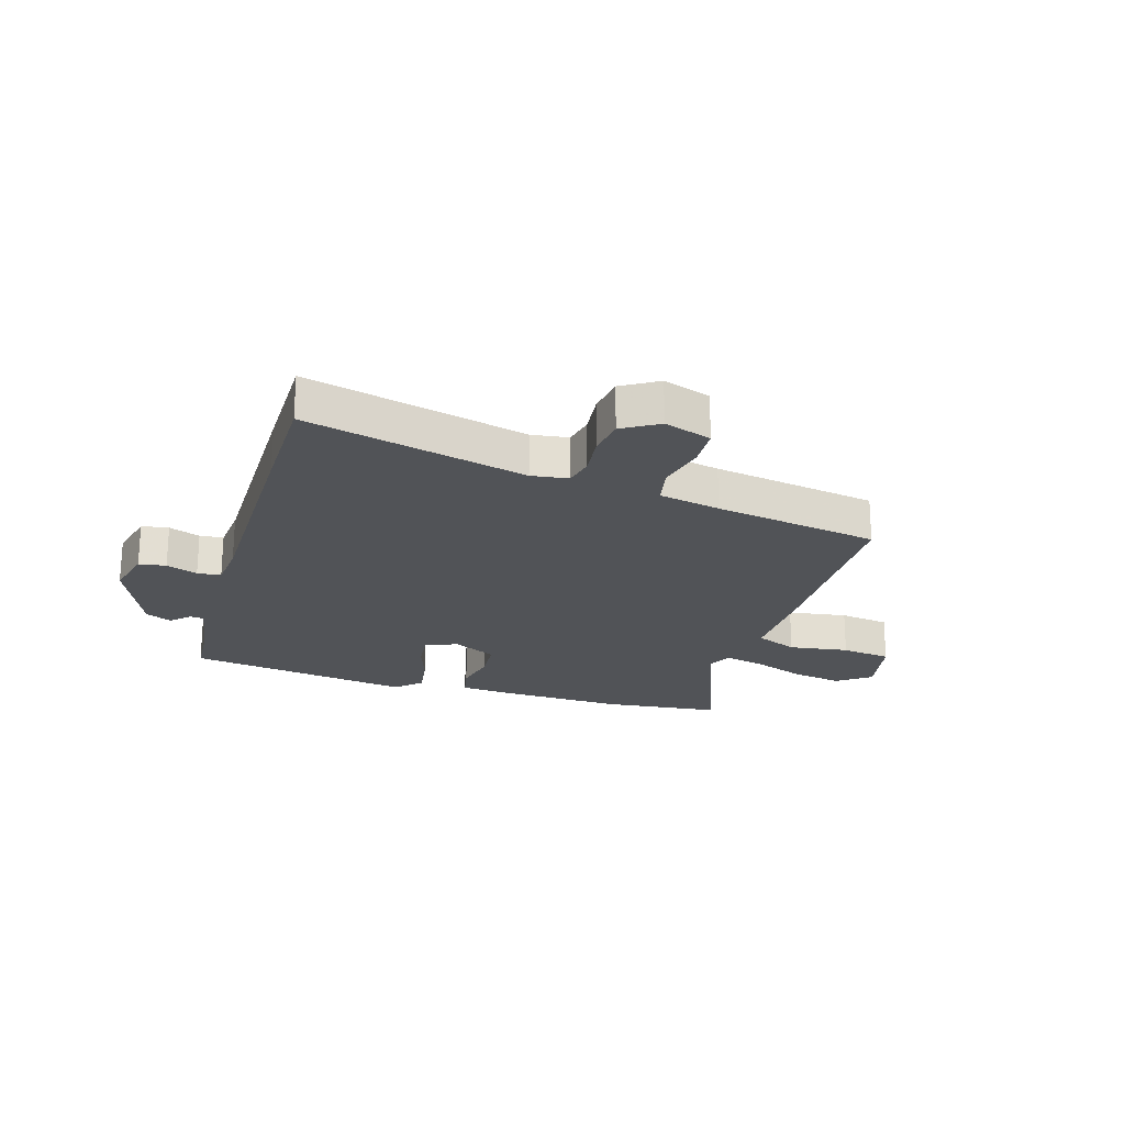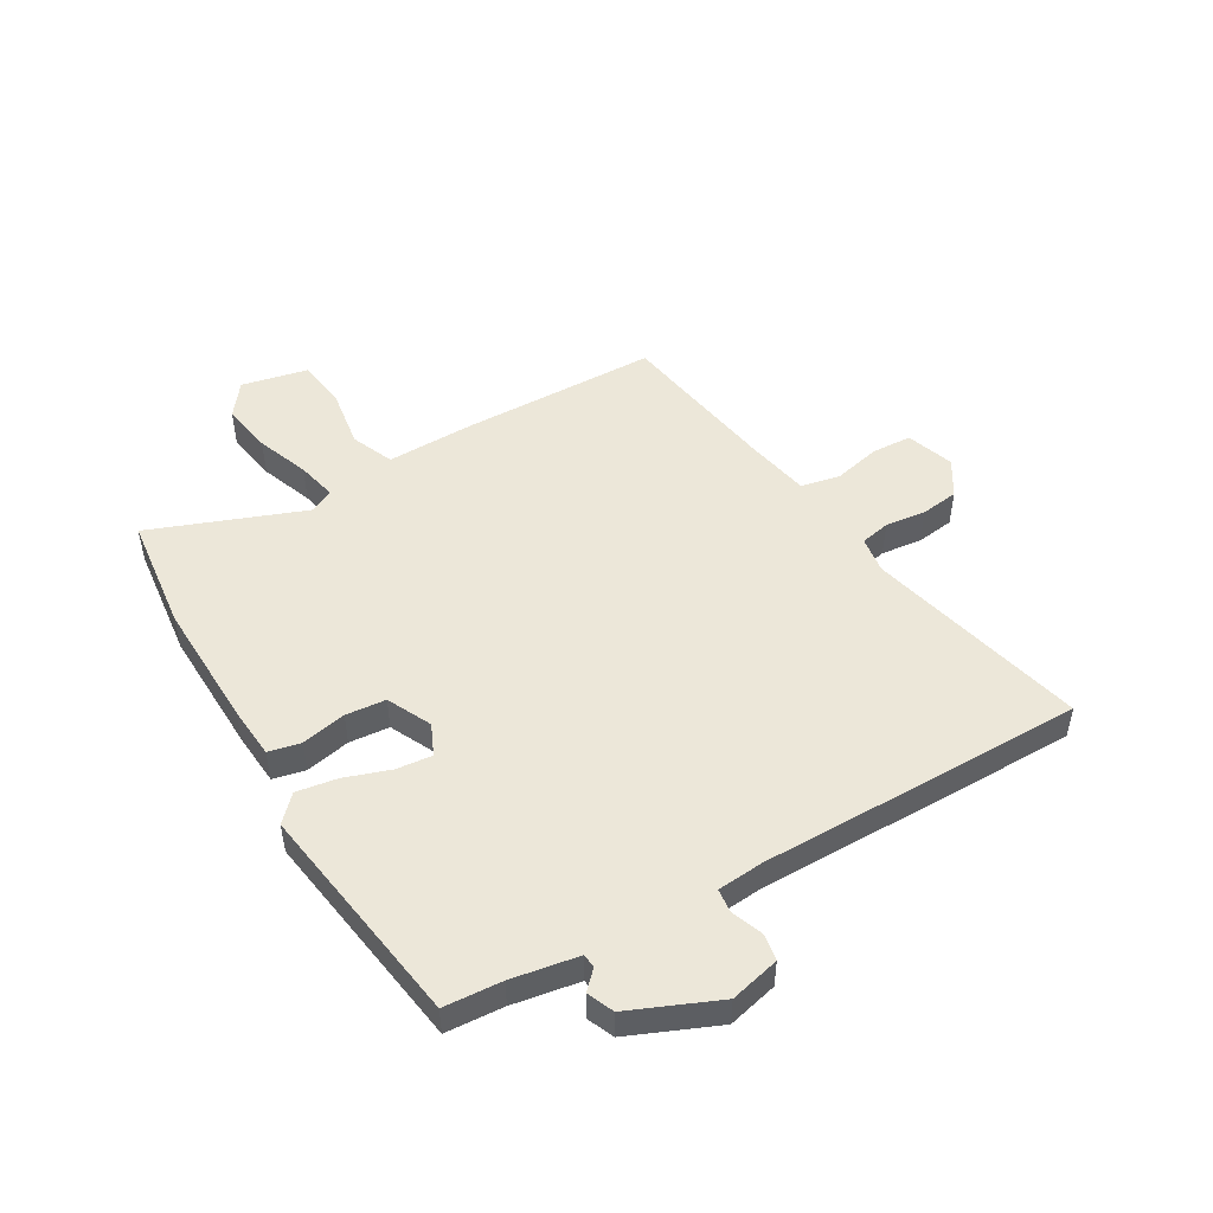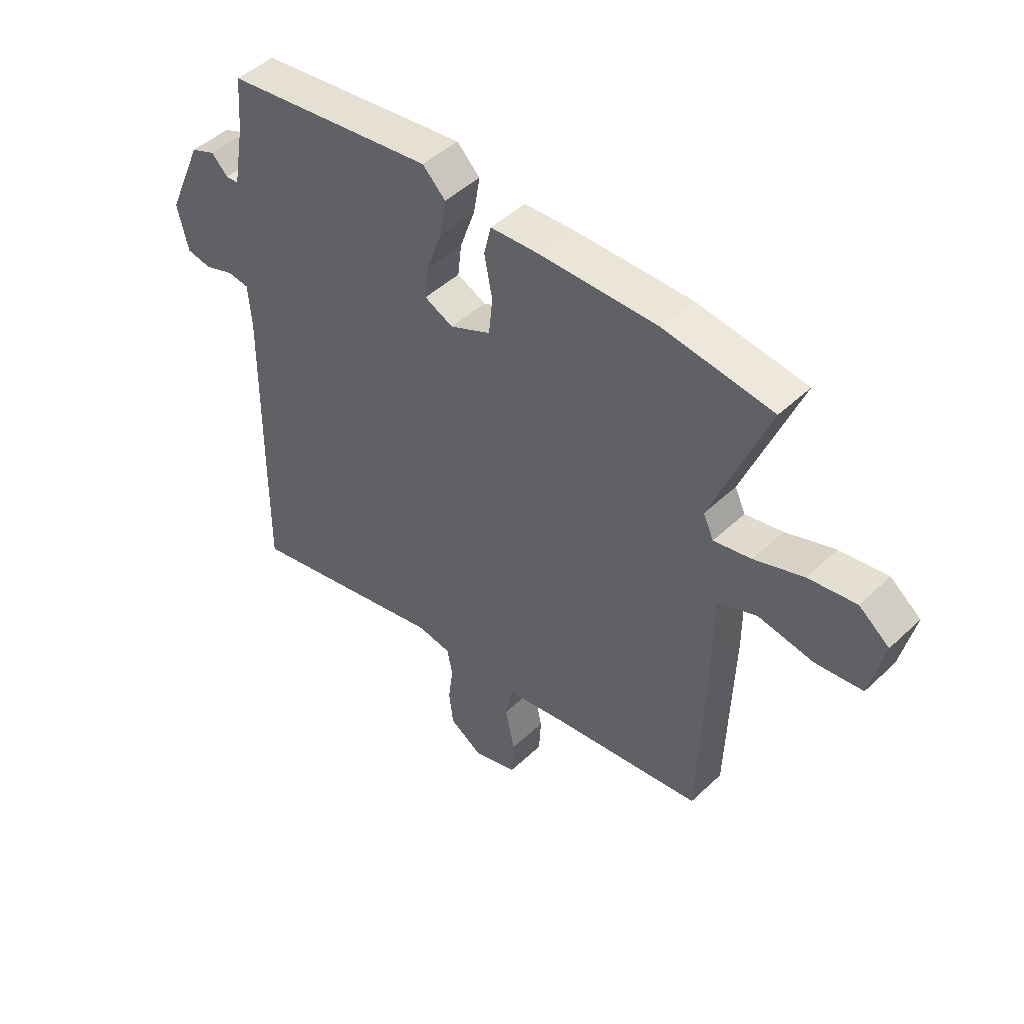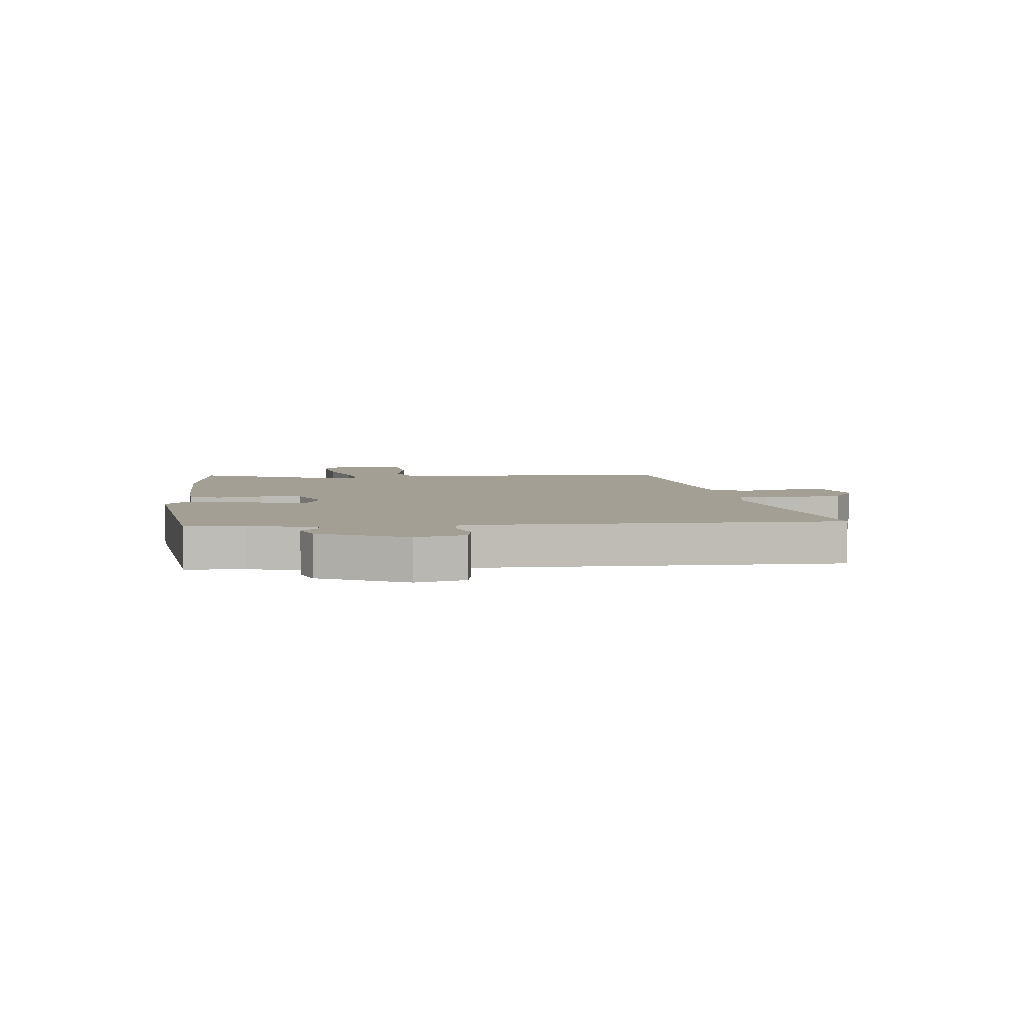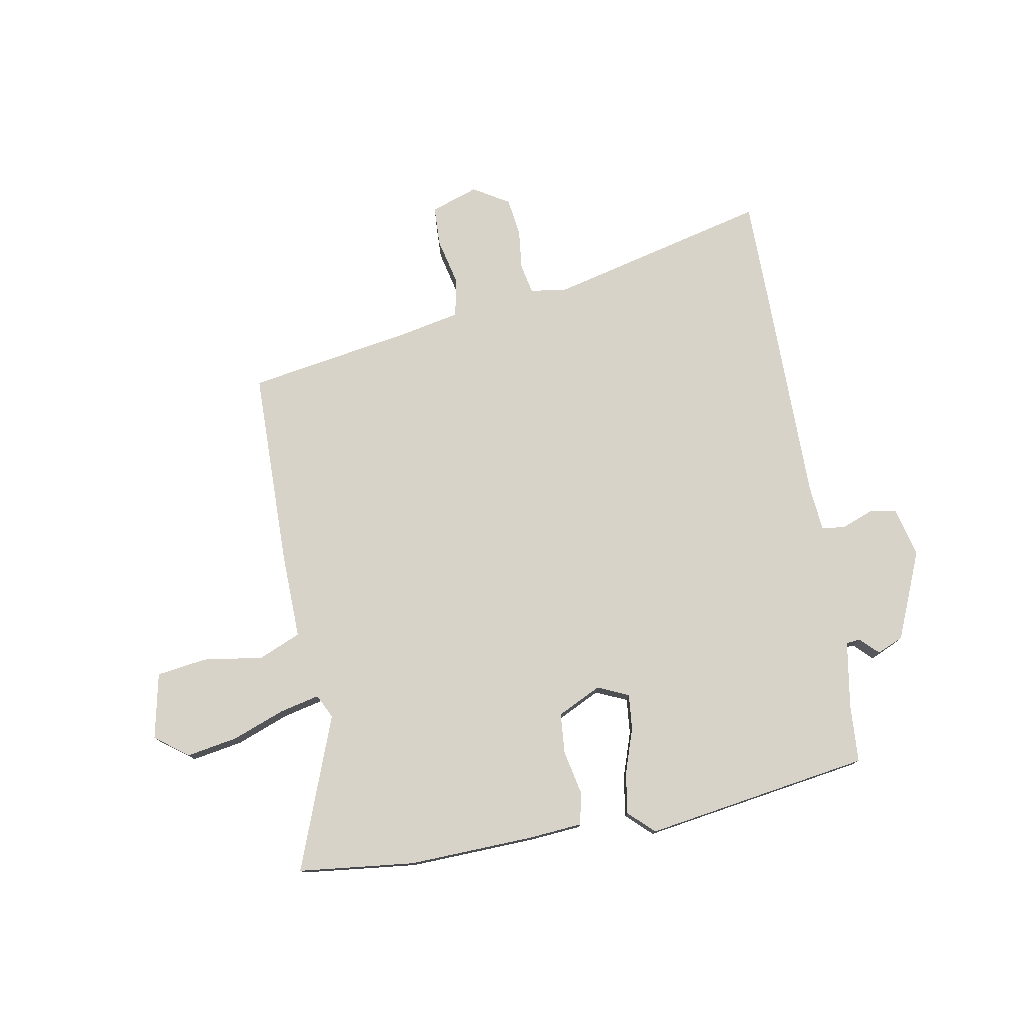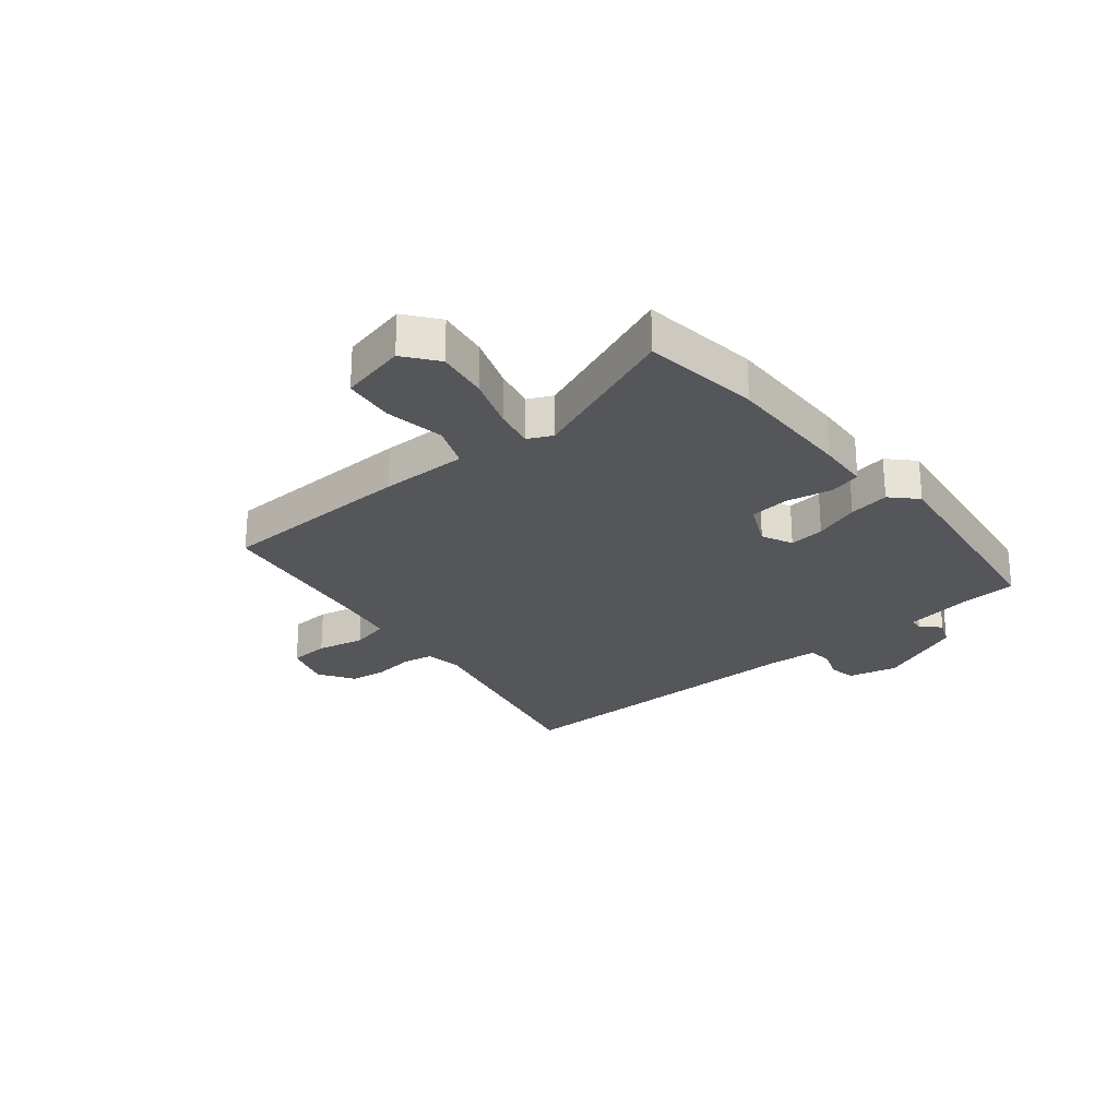
<metadata>
{"format":"obj","ext":"obj","renderer":"f3d","projection":"perspective","resolution":1024,"background":"white","views":[{"elev":-22.0,"azim":162.2,"up":"+Y"},{"elev":49.8,"azim":59.1,"up":"+Y"},{"elev":47.2,"azim":-136.6,"up":"+Z"},{"elev":5.6,"azim":83.8,"up":"+Y"},{"elev":77.2,"azim":-11.1,"up":"+Y"},{"elev":-25.2,"azim":-50.5,"up":"+Y"}]}
</metadata>
<code>
v -0.577 0.07 0.49
v -0.374 0.07 0.516
v -0.152 0.07 0.512
v -0.061 0.07 0.506
v -0.048 0.07 0.45
v -0.063 0.07 0.372
v -0.056 0.07 0.302
v 0.021 0.07 0.266
v 0.075 0.07 0.291
v 0.068 0.07 0.353
v 0.04 0.07 0.432
v 0.028 0.07 0.503
v 0.071 0.07 0.545
v 0.465 0.07 0.491
v 0.473 0.07 0.39
v 0.494 0.07 0.274
v 0.518 0.07 0.272
v 0.549 0.07 0.303
v 0.595 0.07 0.284
v 0.662 0.07 0.132
v 0.642 0.07 0.045
v 0.595 0.07 0.037
v 0.54 0.07 0.057
v 0.499 0.07 0.052
v 0.493 0.07 -0.029
v 0.499 0.07 -0.409
v 0.501 0.07 -0.595
v 0.116 0.07 -0.507
v 0.052 0.07 -0.517
v 0.042 0.07 -0.569
v 0.051 0.07 -0.64
v 0.043 0.07 -0.706
v -0.019 0.07 -0.745
v -0.102 0.07 -0.718
v -0.106 0.07 -0.648
v -0.088 0.07 -0.565
v -0.103 0.07 -0.498
v -0.21 0.07 -0.478
v -0.498 0.07 -0.435
v -0.509 0.07 -0.091
v -0.508 0.07 0.061
v -0.582 0.07 0.091
v -0.686 0.07 0.074
v -0.774 0.07 0.085
v -0.8 0.07 0.2
v -0.743 0.07 0.244
v -0.654 0.07 0.23
v -0.562 0.07 0.197
v -0.492 0.07 0.182
v -0.472 0.07 0.224
v -0.577 0 0.49
v -0.374 0 0.516
v -0.152 0 0.512
v -0.061 0 0.506
v -0.048 0 0.45
v -0.063 0 0.372
v -0.056 0 0.302
v 0.021 0 0.266
v 0.075 0 0.291
v 0.068 0 0.353
v 0.04 0 0.432
v 0.028 0 0.503
v 0.071 0 0.545
v 0.465 0 0.491
v 0.473 0 0.39
v 0.494 0 0.274
v 0.518 0 0.272
v 0.549 0 0.303
v 0.595 0 0.284
v 0.662 0 0.132
v 0.642 0 0.045
v 0.595 0 0.037
v 0.54 0 0.057
v 0.499 0 0.052
v 0.493 0 -0.029
v 0.499 0 -0.409
v 0.501 0 -0.595
v 0.116 0 -0.507
v 0.052 0 -0.517
v 0.042 0 -0.569
v 0.051 0 -0.64
v 0.043 0 -0.706
v -0.019 0 -0.745
v -0.102 0 -0.718
v -0.106 0 -0.648
v -0.088 0 -0.565
v -0.103 0 -0.498
v -0.21 0 -0.478
v -0.498 0 -0.435
v -0.509 0 -0.091
v -0.508 0 0.061
v -0.582 0 0.091
v -0.686 0 0.074
v -0.774 0 0.085
v -0.8 0 0.2
v -0.743 0 0.244
v -0.654 0 0.23
v -0.562 0 0.197
v -0.492 0 0.182
v -0.472 0 0.224
f 46 47 48
f 45 46 48
f 44 45 48
f 43 44 48
f 42 43 48
f 41 42 48 49
f 41 49 50
f 40 41 50
f 39 40 50
f 38 39 50
f 34 35 36
f 33 34 36
f 32 33 36
f 31 32 36
f 30 31 36
f 29 30 36 37
f 37 38 50
f 29 37 50
f 28 29 50
f 28 50 1
f 27 28 1
f 26 27 1
f 25 26 1
f 21 22 23
f 20 21 23
f 19 20 23
f 18 19 23
f 17 18 23
f 16 17 23 24
f 13 14 15
f 12 13 15
f 11 12 15
f 10 11 15
f 16 24 25
f 15 16 25
f 10 15 25
f 9 10 25
f 4 5 6
f 3 4 6
f 2 3 6
f 1 2 6
f 1 6 7
f 25 1 7 8
f 8 9 25
f 98 97 96
f 98 96 95
f 98 95 94
f 98 94 93
f 98 93 92
f 99 98 92 91
f 100 99 91
f 100 91 90
f 100 90 89
f 100 89 88
f 86 85 84
f 86 84 83
f 86 83 82
f 86 82 81
f 86 81 80
f 87 86 80 79
f 100 88 87
f 100 87 79
f 100 79 78
f 51 100 78
f 51 78 77
f 51 77 76
f 51 76 75
f 73 72 71
f 73 71 70
f 73 70 69
f 73 69 68
f 73 68 67
f 74 73 67 66
f 65 64 63
f 65 63 62
f 65 62 61
f 65 61 60
f 75 74 66
f 75 66 65
f 75 65 60
f 75 60 59
f 56 55 54
f 56 54 53
f 56 53 52
f 56 52 51
f 57 56 51
f 58 57 51 75
f 75 59 58
f 1 51 52 2
f 2 52 53 3
f 3 53 54 4
f 4 54 55 5
f 5 55 56 6
f 6 56 57 7
f 7 57 58 8
f 8 58 59 9
f 9 59 60 10
f 10 60 61 11
f 11 61 62 12
f 12 62 63 13
f 13 63 64 14
f 14 64 65 15
f 15 65 66 16
f 16 66 67 17
f 17 67 68 18
f 18 68 69 19
f 19 69 70 20
f 20 70 71 21
f 21 71 72 22
f 22 72 73 23
f 23 73 74 24
f 24 74 75 25
f 25 75 76 26
f 26 76 77 27
f 27 77 78 28
f 28 78 79 29
f 29 79 80 30
f 30 80 81 31
f 31 81 82 32
f 32 82 83 33
f 33 83 84 34
f 34 84 85 35
f 35 85 86 36
f 36 86 87 37
f 37 87 88 38
f 38 88 89 39
f 39 89 90 40
f 40 90 91 41
f 41 91 92 42
f 42 92 93 43
f 43 93 94 44
f 44 94 95 45
f 45 95 96 46
f 46 96 97 47
f 47 97 98 48
f 48 98 99 49
f 49 99 100 50
f 50 100 51 1

</code>
